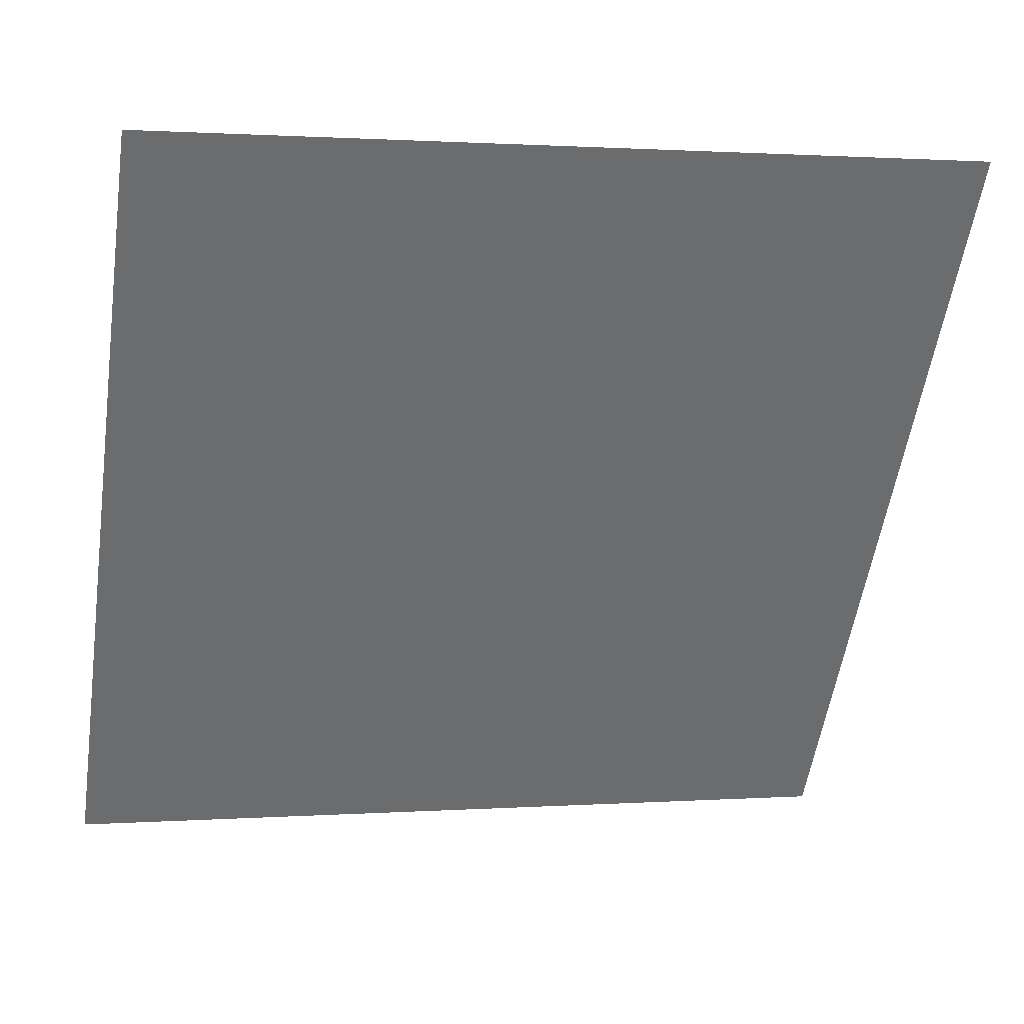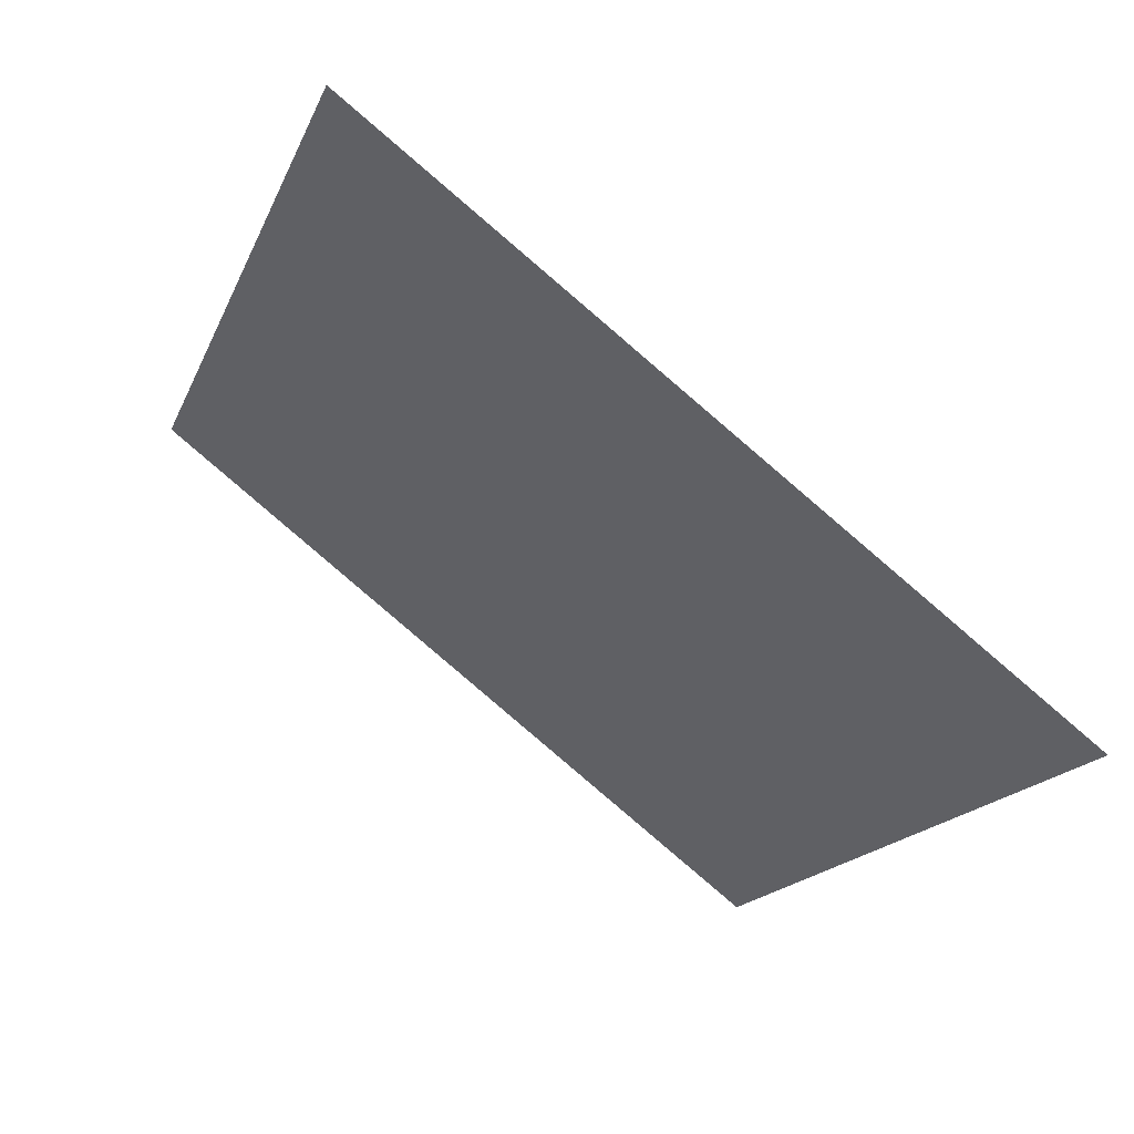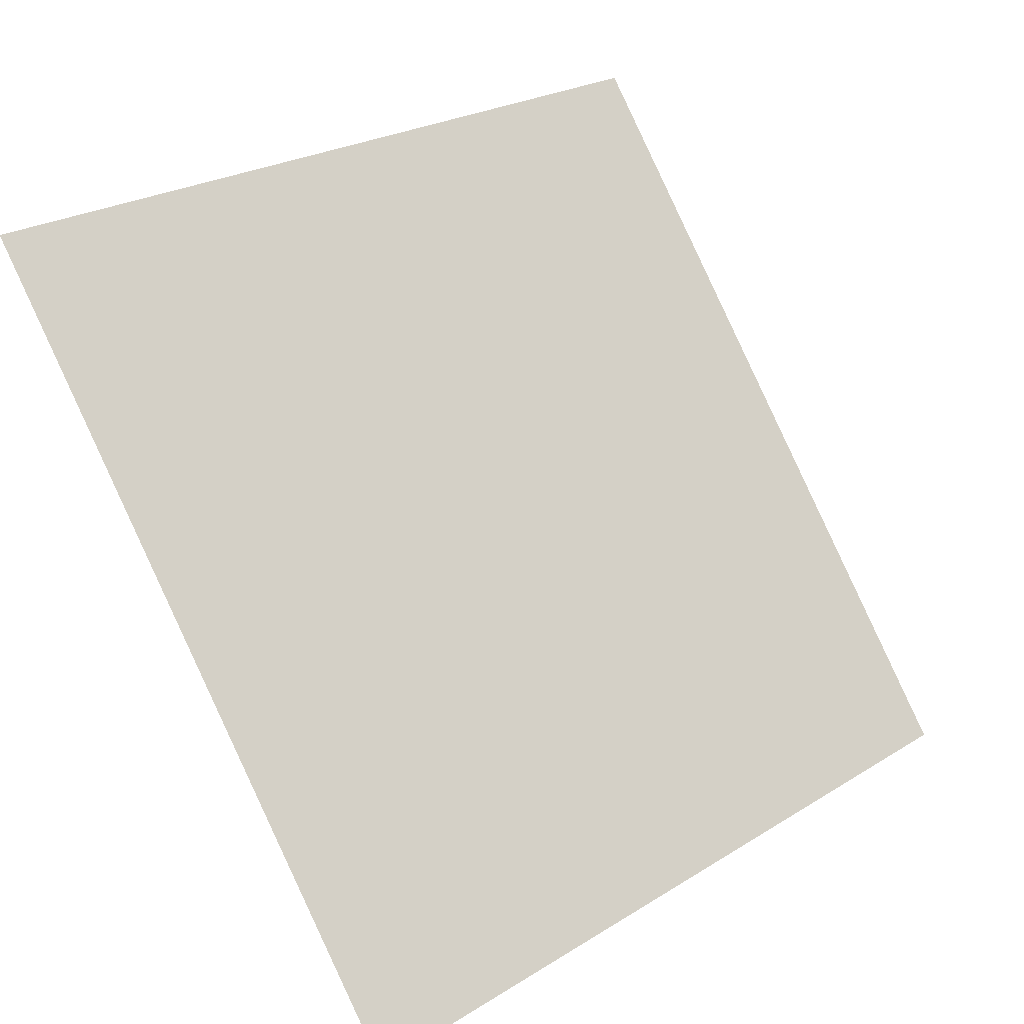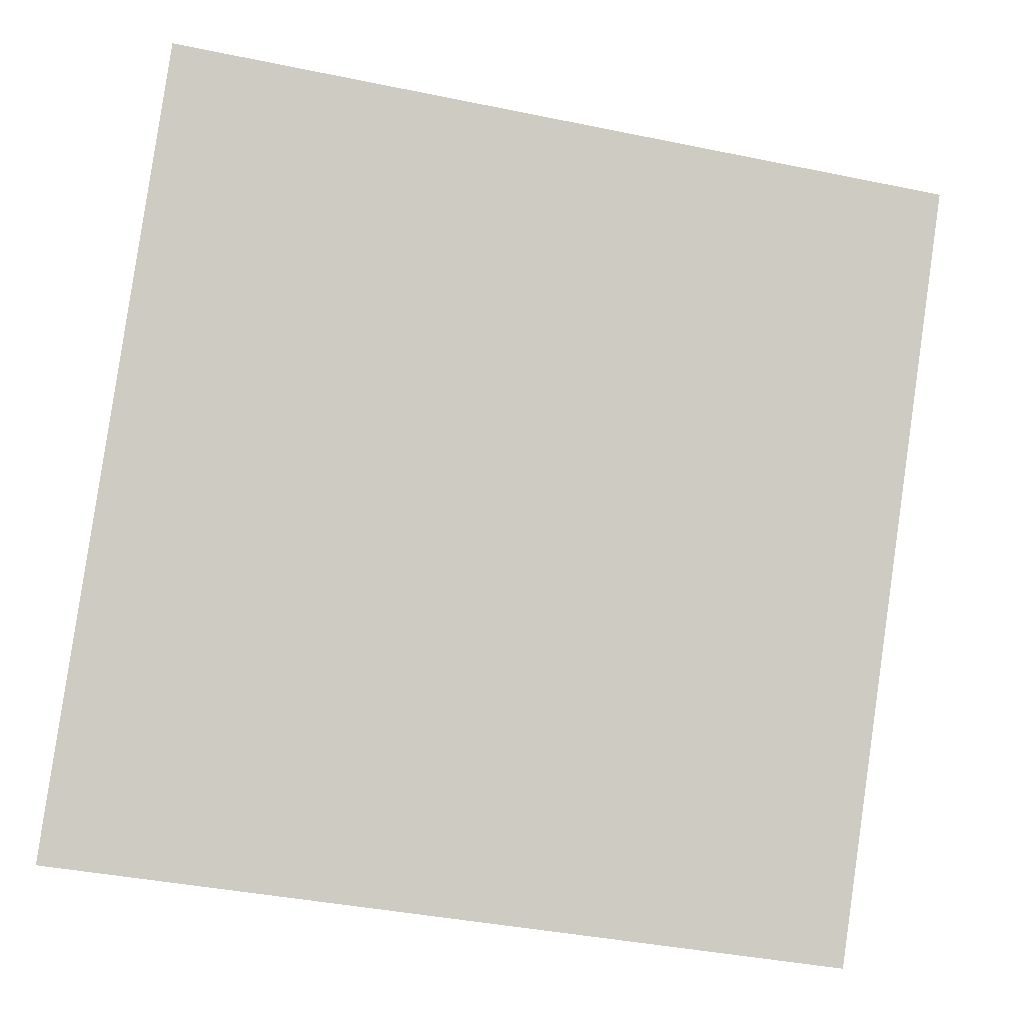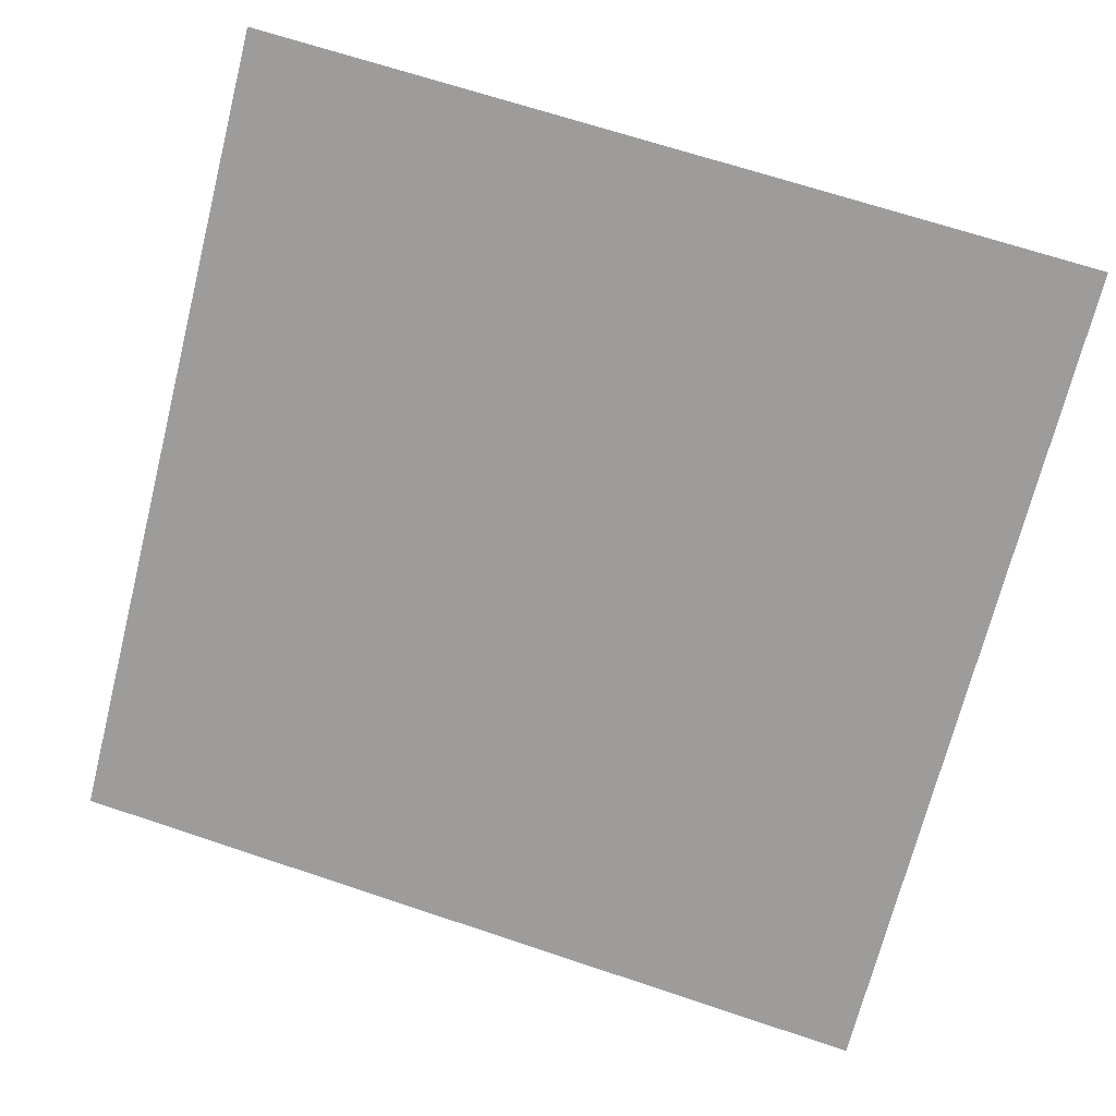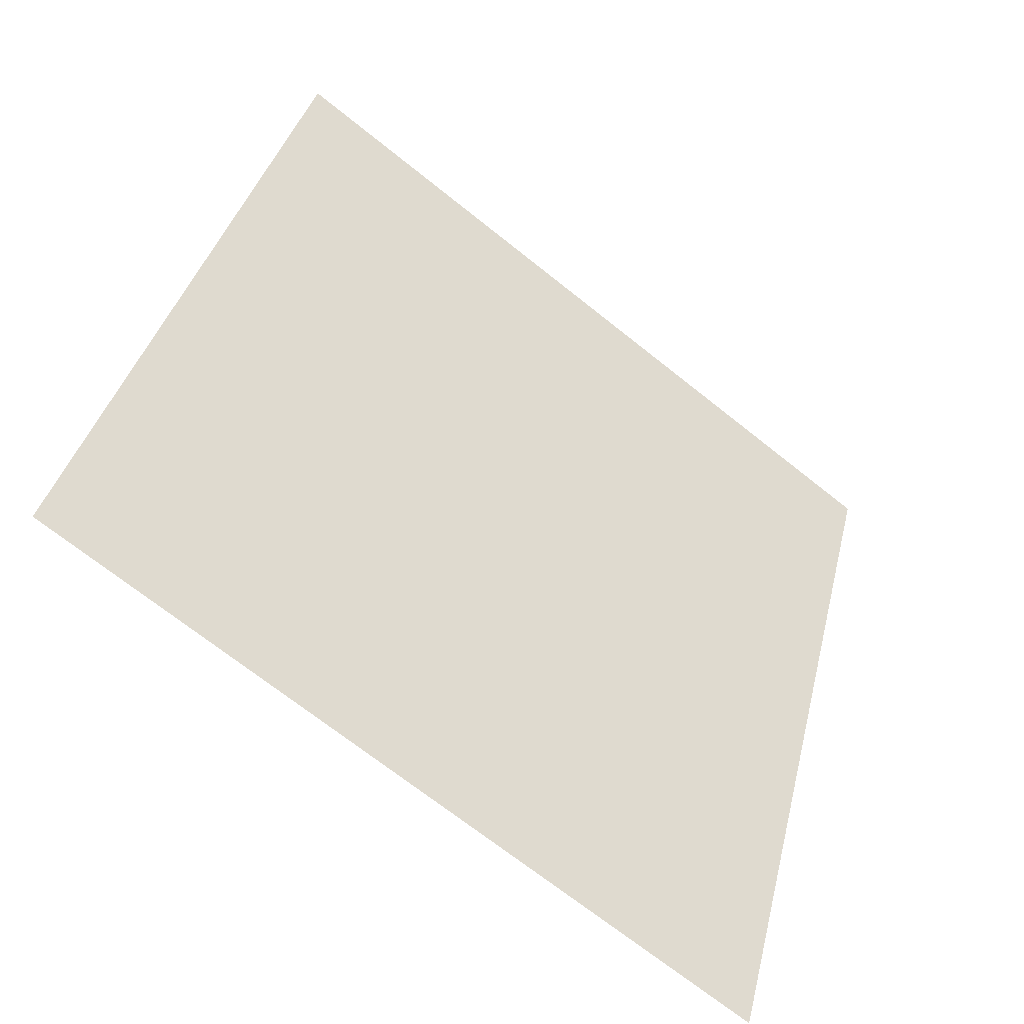
<metadata>
{"format":"obj","ext":"obj","renderer":"f3d","projection":"perspective","resolution":1024,"background":"white","views":[{"elev":-0.9,"azim":164.1,"up":"+Z"},{"elev":-18.4,"azim":73.1,"up":"+Y"},{"elev":25.5,"azim":-46.5,"up":"+Z"},{"elev":-42.6,"azim":164.5,"up":"+Z"},{"elev":71.8,"azim":-161.0,"up":"+Y"},{"elev":36.4,"azim":104.0,"up":"+Y"}]}
</metadata>
<code>
v 0.1745 0.6913 0.3846
v 0.168 0.6915 0.3847
v 0.1681 0.6954 0.3899
v 0.1746 0.6953 0.3899
f 4 3 2 1

</code>
